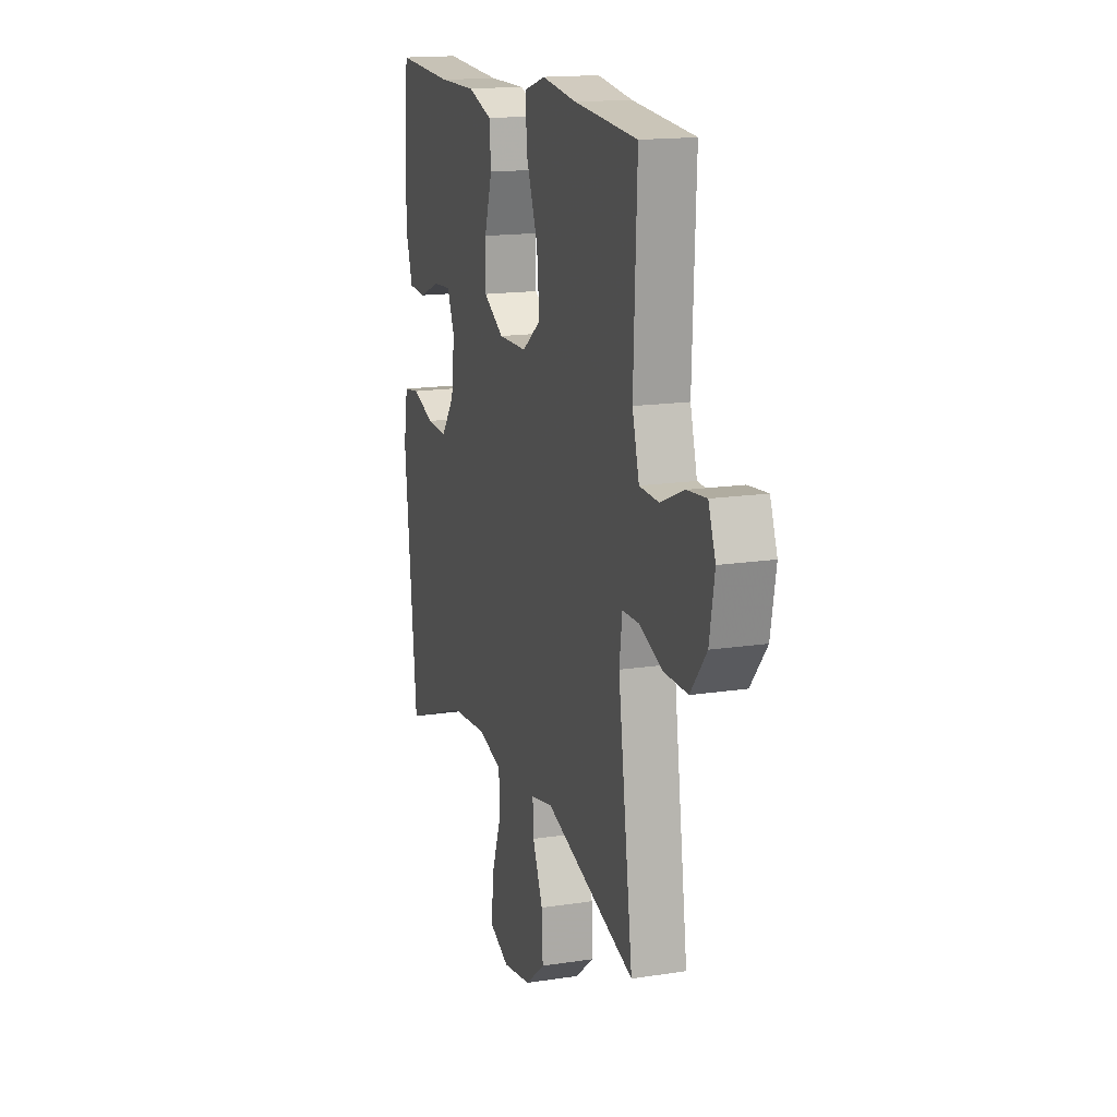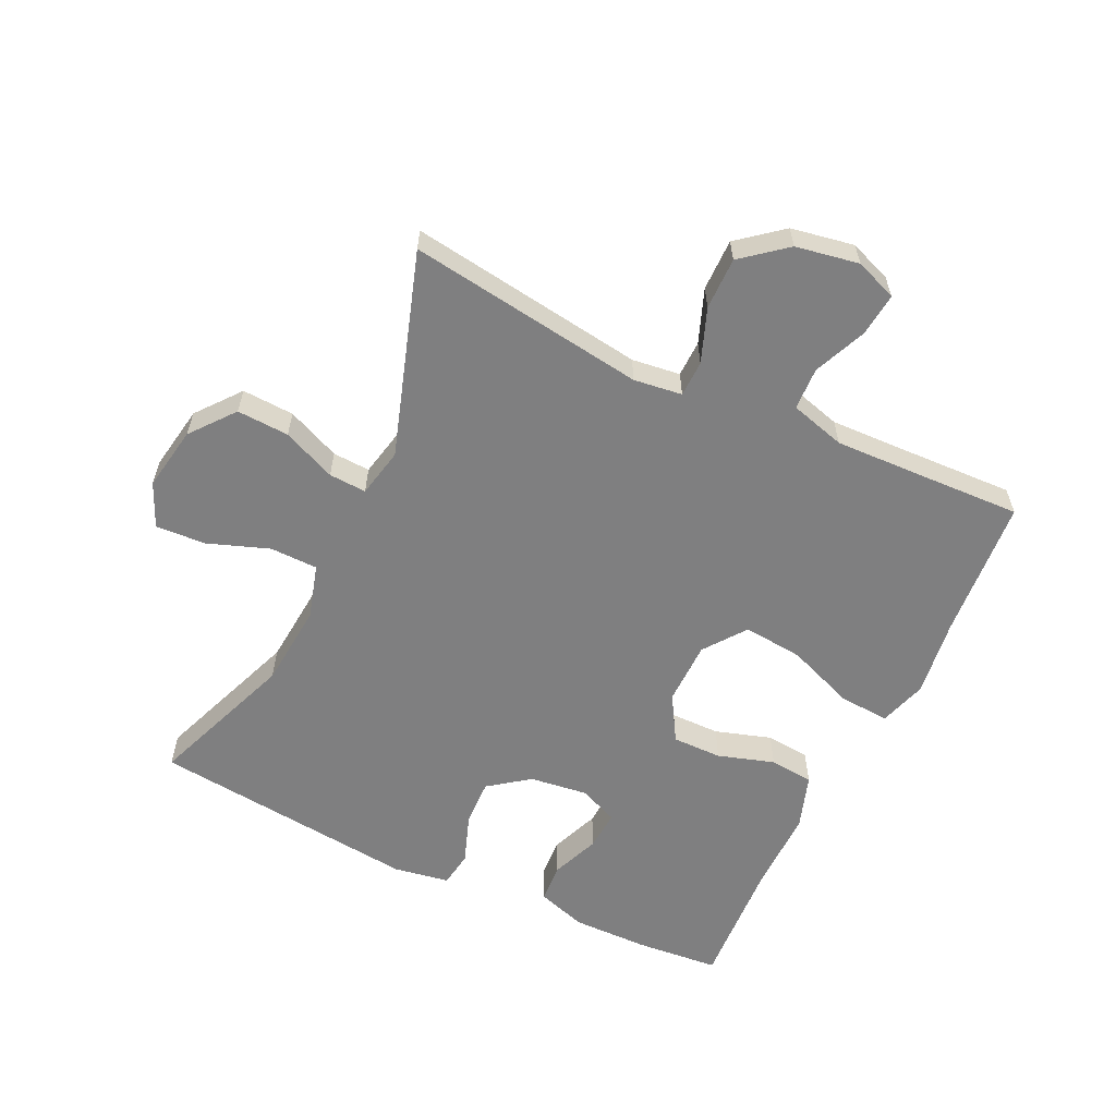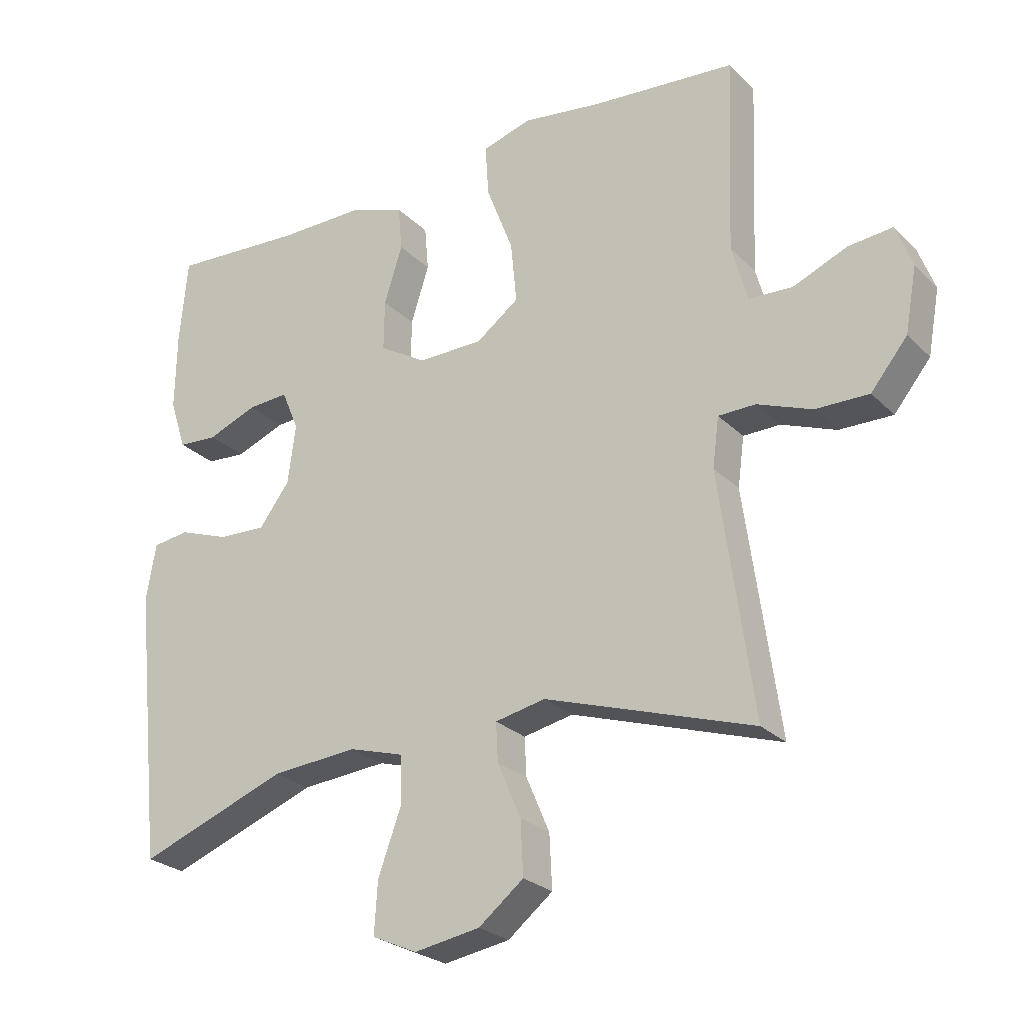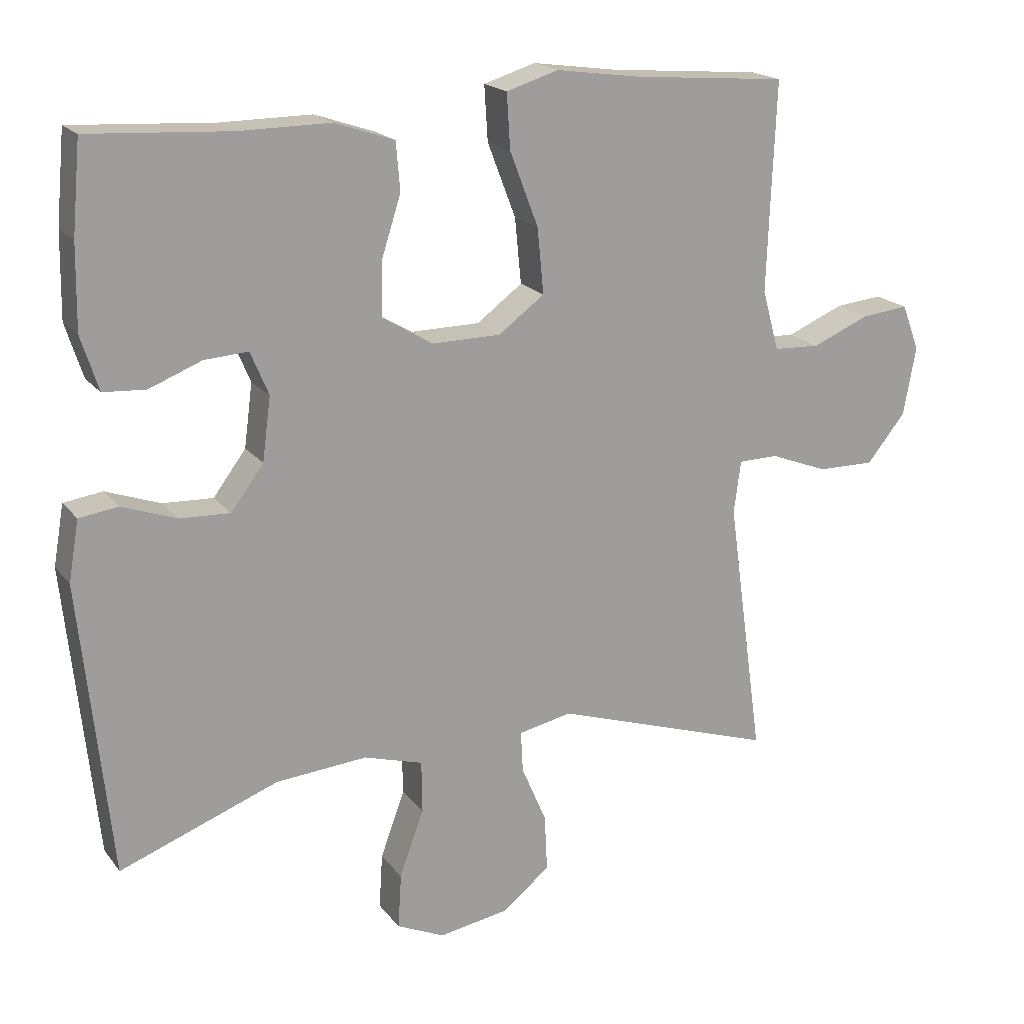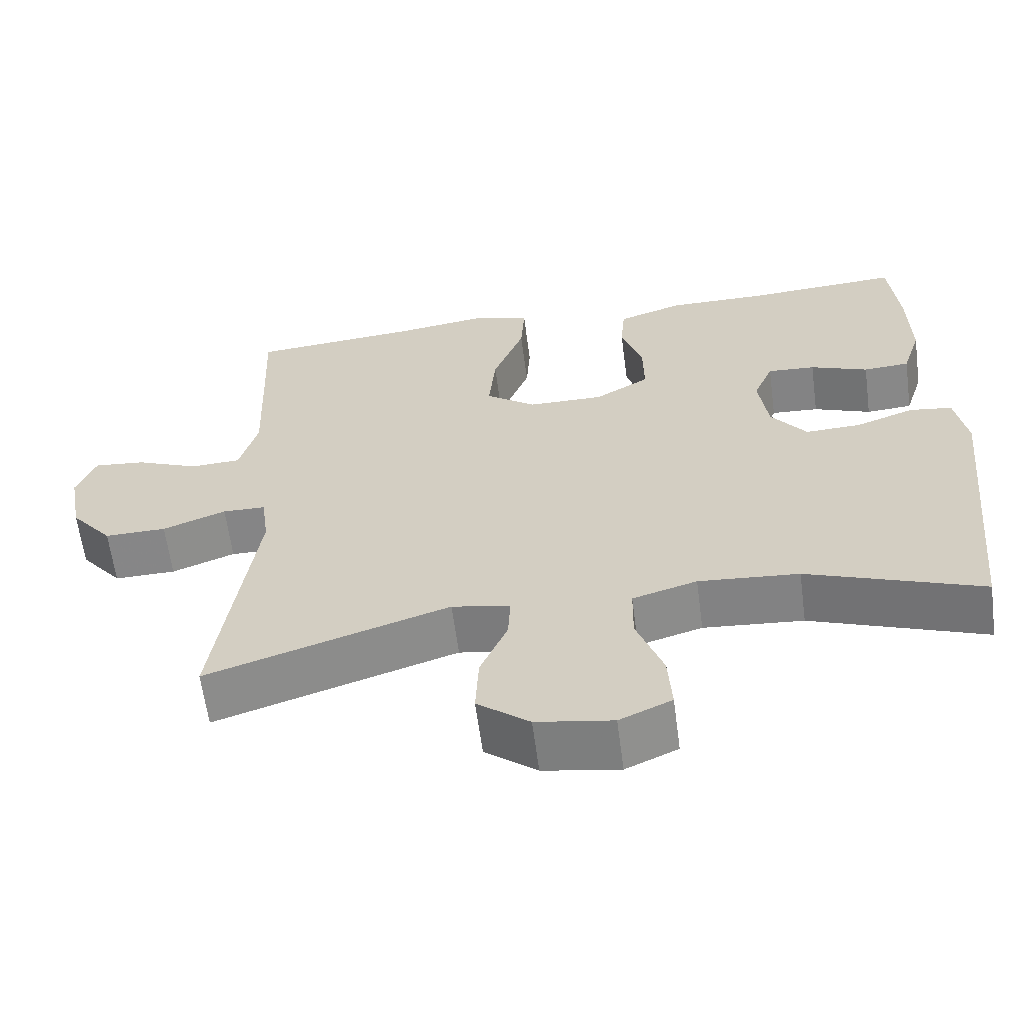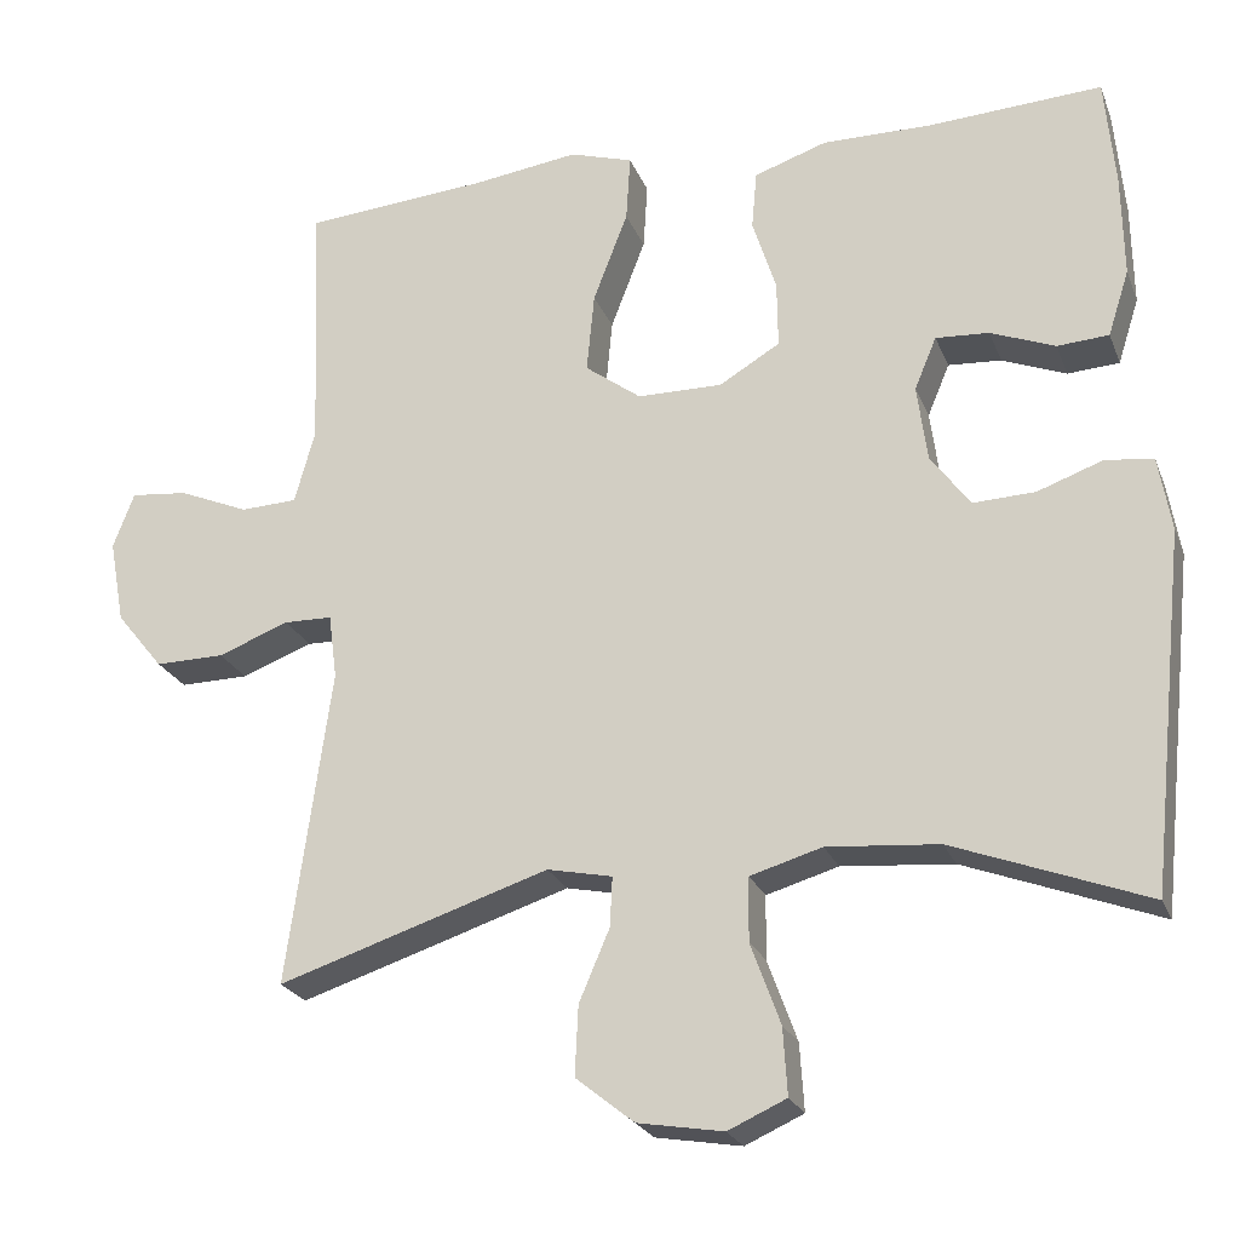
<metadata>
{"format":"obj","ext":"obj","renderer":"f3d","projection":"perspective","resolution":1024,"background":"white","views":[{"elev":15.9,"azim":-107.8,"up":"+Z"},{"elev":-59.7,"azim":-115.6,"up":"+Y"},{"elev":-25.4,"azim":-146.6,"up":"+Z"},{"elev":18.7,"azim":154.3,"up":"+Z"},{"elev":-62.1,"azim":7.5,"up":"+Z"},{"elev":-23.3,"azim":18.0,"up":"+Z"}]}
</metadata>
<code>
v -0.5 0.07 0.5
v -0.279 0.07 0.518
v -0.156 0.07 0.535
v -0.081 0.07 0.512
v -0.086 0.07 0.433
v -0.127 0.07 0.326
v -0.136 0.07 0.232
v -0.07 0.07 0.183
v 0.03 0.07 0.182
v 0.102 0.07 0.225
v 0.101 0.07 0.303
v 0.073 0.07 0.391
v 0.079 0.07 0.46
v 0.165 0.07 0.489
v 0.296 0.07 0.488
v 0.5 0.07 0.5
v 0.512 0.07 0.37
v 0.514 0.07 0.249
v 0.489 0.07 0.171
v 0.428 0.07 0.167
v 0.352 0.07 0.197
v 0.289 0.07 0.201
v 0.263 0.07 0.139
v 0.275 0.07 0.048
v 0.322 0.07 -0.015
v 0.395 0.07 -0.012
v 0.473 0.07 0.016
v 0.529 0.07 0.008
v 0.544 0.07 -0.079
v 0.5 0.07 -0.5
v 0.271 0.07 -0.414
v 0.139 0.07 -0.403
v 0.054 0.07 -0.428
v 0.053 0.07 -0.503
v 0.088 0.07 -0.599
v 0.093 0.07 -0.678
v 0.024 0.07 -0.709
v -0.077 0.07 -0.692
v -0.146 0.07 -0.637
v -0.142 0.07 -0.555
v -0.106 0.07 -0.471
v -0.103 0.07 -0.412
v -0.18 0.07 -0.396
v -0.5 0.07 -0.5
v -0.448 0.07 -0.127
v -0.458 0.07 -0.051
v -0.515 0.07 -0.05
v -0.599 0.07 -0.082
v -0.681 0.07 -0.083
v -0.737 0.07 -0.014
v -0.755 0.07 0.085
v -0.73 0.07 0.151
v -0.662 0.07 0.144
v -0.579 0.07 0.109
v -0.512 0.07 0.112
v -0.488 0.07 0.199
v -0.493 0.07 0.333
v -0.5 0 0.5
v -0.279 0 0.518
v -0.156 0 0.535
v -0.081 0 0.512
v -0.086 0 0.433
v -0.127 0 0.326
v -0.136 0 0.232
v -0.07 0 0.183
v 0.03 0 0.182
v 0.102 0 0.225
v 0.101 0 0.303
v 0.073 0 0.391
v 0.079 0 0.46
v 0.165 0 0.489
v 0.296 0 0.488
v 0.5 0 0.5
v 0.512 0 0.37
v 0.514 0 0.249
v 0.489 0 0.171
v 0.428 0 0.167
v 0.352 0 0.197
v 0.289 0 0.201
v 0.263 0 0.139
v 0.275 0 0.048
v 0.322 0 -0.015
v 0.395 0 -0.012
v 0.473 0 0.016
v 0.529 0 0.008
v 0.544 0 -0.079
v 0.5 0 -0.5
v 0.271 0 -0.414
v 0.139 0 -0.403
v 0.054 0 -0.428
v 0.053 0 -0.503
v 0.088 0 -0.599
v 0.093 0 -0.678
v 0.024 0 -0.709
v -0.077 0 -0.692
v -0.146 0 -0.637
v -0.142 0 -0.555
v -0.106 0 -0.471
v -0.103 0 -0.412
v -0.18 0 -0.396
v -0.5 0 -0.5
v -0.448 0 -0.127
v -0.458 0 -0.051
v -0.515 0 -0.05
v -0.599 0 -0.082
v -0.681 0 -0.083
v -0.737 0 -0.014
v -0.755 0 0.085
v -0.73 0 0.151
v -0.662 0 0.144
v -0.579 0 0.109
v -0.512 0 0.112
v -0.488 0 0.199
v -0.493 0 0.333
f 51 52 53 54
f 51 54 55
f 50 51 55
f 47 48 49 50
f 46 47 50 55
f 43 44 45
f 42 43 45 46
f 38 39 40 41
f 38 41 42
f 37 38 42
f 34 35 36 37
f 33 34 37 42
f 32 33 42 46
f 28 29 30 31
f 26 27 28 31
f 25 26 31 32
f 24 25 32 46
f 18 19 20 21
f 18 21 22
f 15 16 17 18
f 15 18 22
f 14 15 22 23
f 11 12 13 14
f 10 11 14 23
f 3 4 5 6
f 2 3 6 7
f 57 1 2 7
f 56 57 7 8
f 55 56 8
f 46 55 8 9
f 24 46 9
f 9 10 23 24
f 111 110 109 108
f 112 111 108
f 112 108 107
f 107 106 105 104
f 112 107 104 103
f 102 101 100
f 103 102 100 99
f 98 97 96 95
f 99 98 95
f 99 95 94
f 94 93 92 91
f 99 94 91 90
f 103 99 90 89
f 88 87 86 85
f 88 85 84 83
f 89 88 83 82
f 103 89 82 81
f 78 77 76 75
f 79 78 75
f 75 74 73 72
f 79 75 72
f 80 79 72 71
f 71 70 69 68
f 80 71 68 67
f 63 62 61 60
f 64 63 60 59
f 64 59 58 114
f 65 64 114 113
f 65 113 112
f 66 65 112 103
f 66 103 81
f 81 80 67 66
f 1 58 59 2
f 2 59 60 3
f 3 60 61 4
f 4 61 62 5
f 5 62 63 6
f 6 63 64 7
f 7 64 65 8
f 8 65 66 9
f 9 66 67 10
f 10 67 68 11
f 11 68 69 12
f 12 69 70 13
f 13 70 71 14
f 14 71 72 15
f 15 72 73 16
f 16 73 74 17
f 17 74 75 18
f 18 75 76 19
f 19 76 77 20
f 20 77 78 21
f 21 78 79 22
f 22 79 80 23
f 23 80 81 24
f 24 81 82 25
f 25 82 83 26
f 26 83 84 27
f 27 84 85 28
f 28 85 86 29
f 29 86 87 30
f 30 87 88 31
f 31 88 89 32
f 32 89 90 33
f 33 90 91 34
f 34 91 92 35
f 35 92 93 36
f 36 93 94 37
f 37 94 95 38
f 38 95 96 39
f 39 96 97 40
f 40 97 98 41
f 41 98 99 42
f 42 99 100 43
f 43 100 101 44
f 44 101 102 45
f 45 102 103 46
f 46 103 104 47
f 47 104 105 48
f 48 105 106 49
f 49 106 107 50
f 50 107 108 51
f 51 108 109 52
f 52 109 110 53
f 53 110 111 54
f 54 111 112 55
f 55 112 113 56
f 56 113 114 57
f 57 114 58 1

</code>
